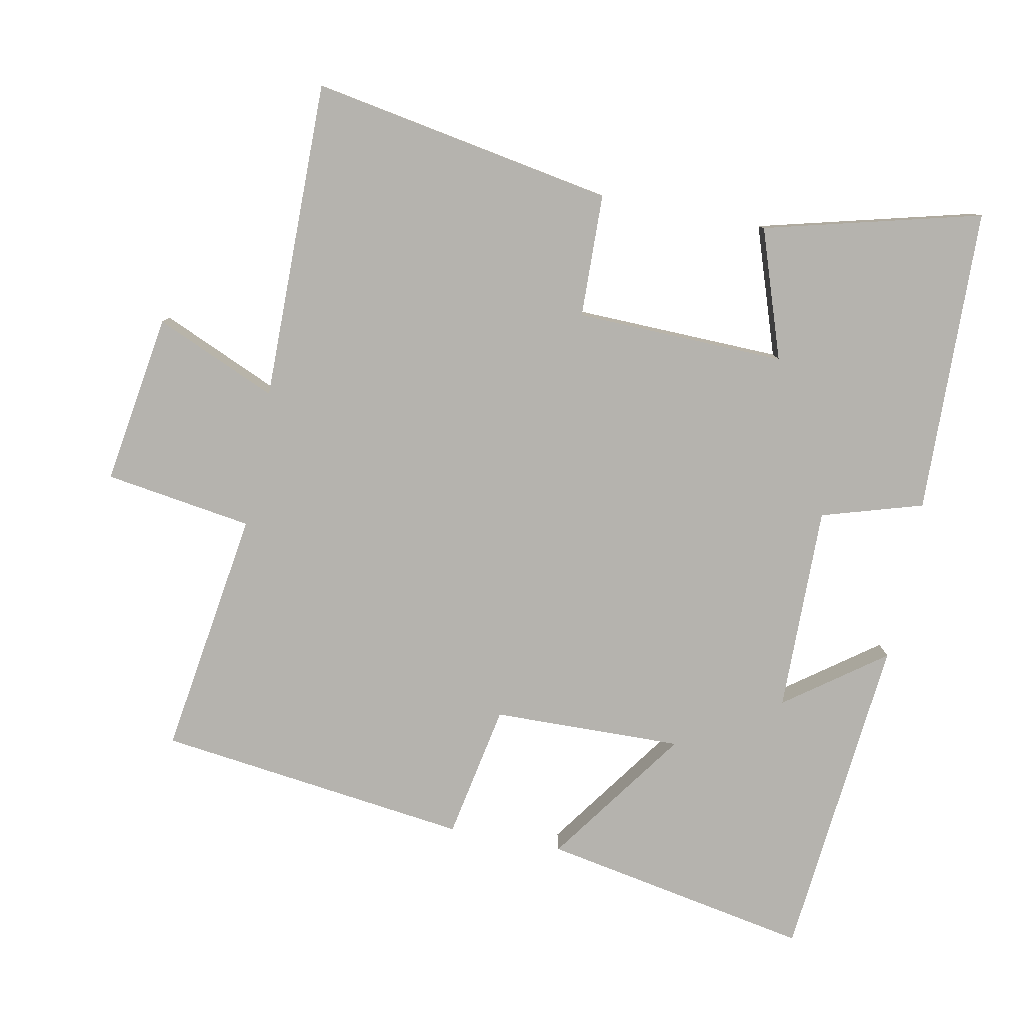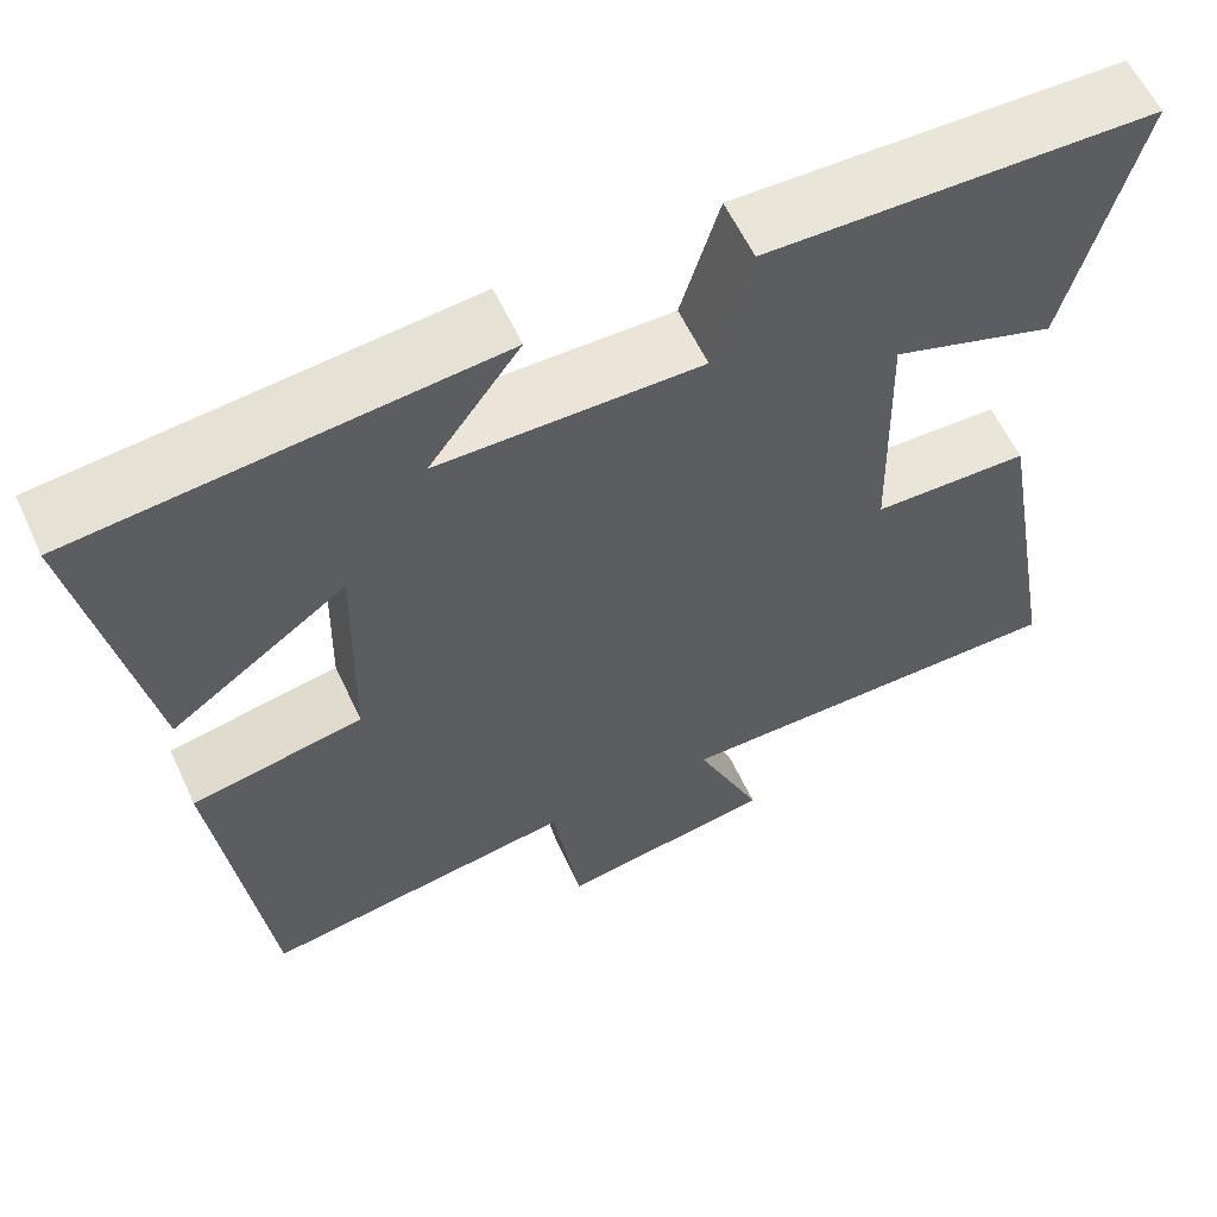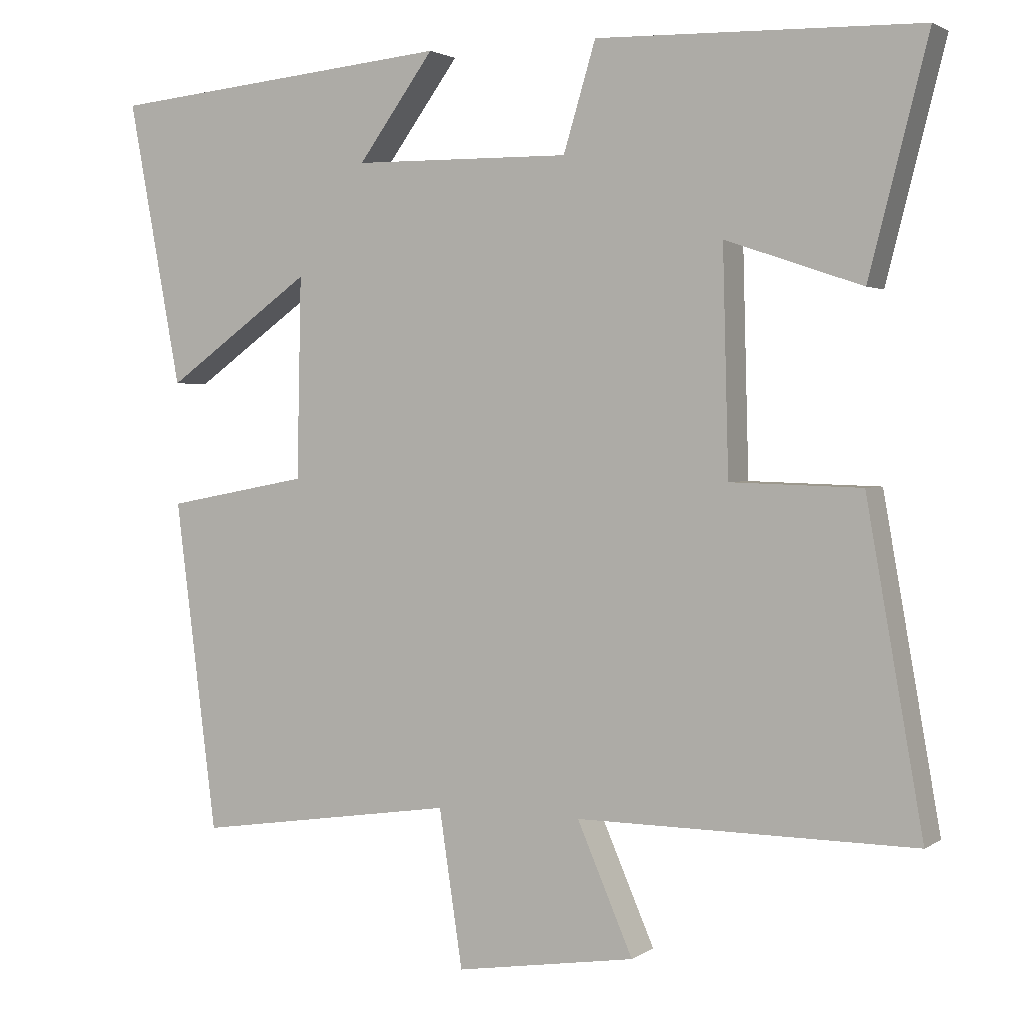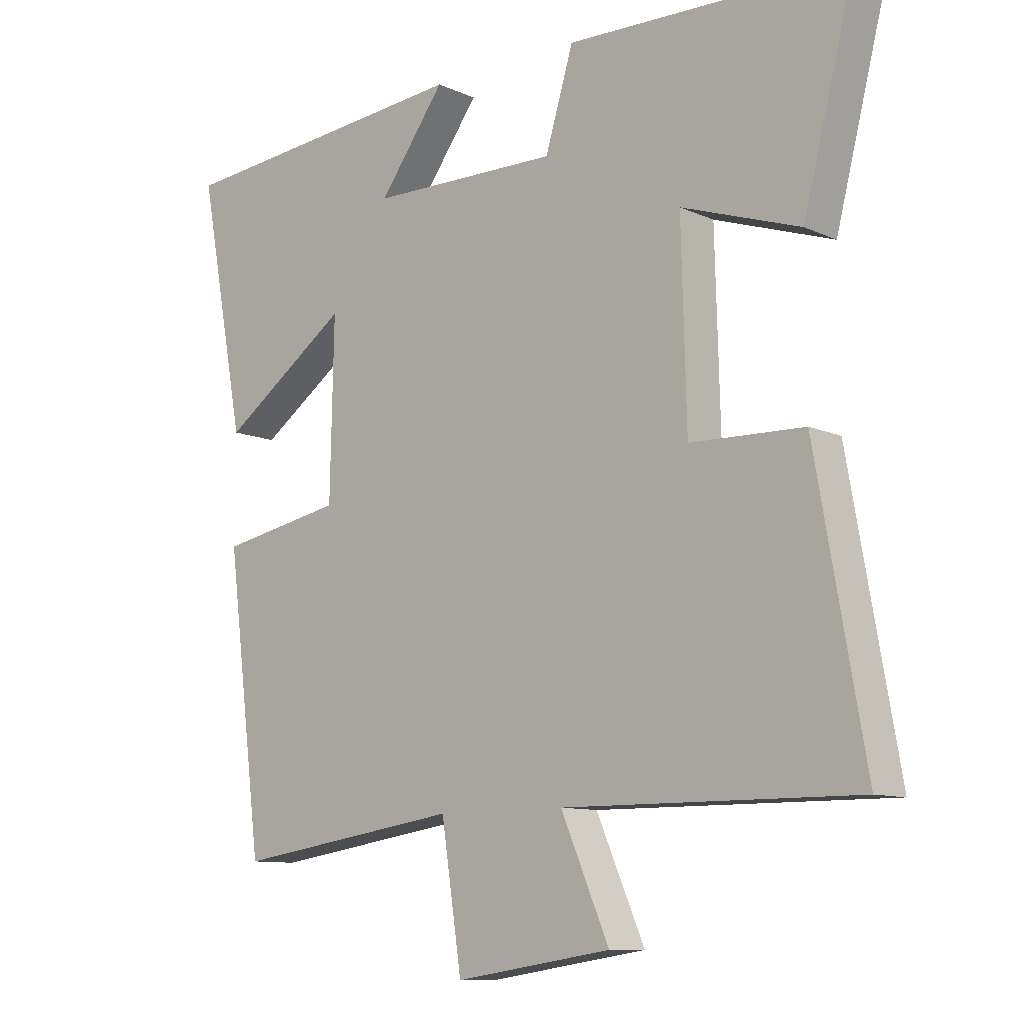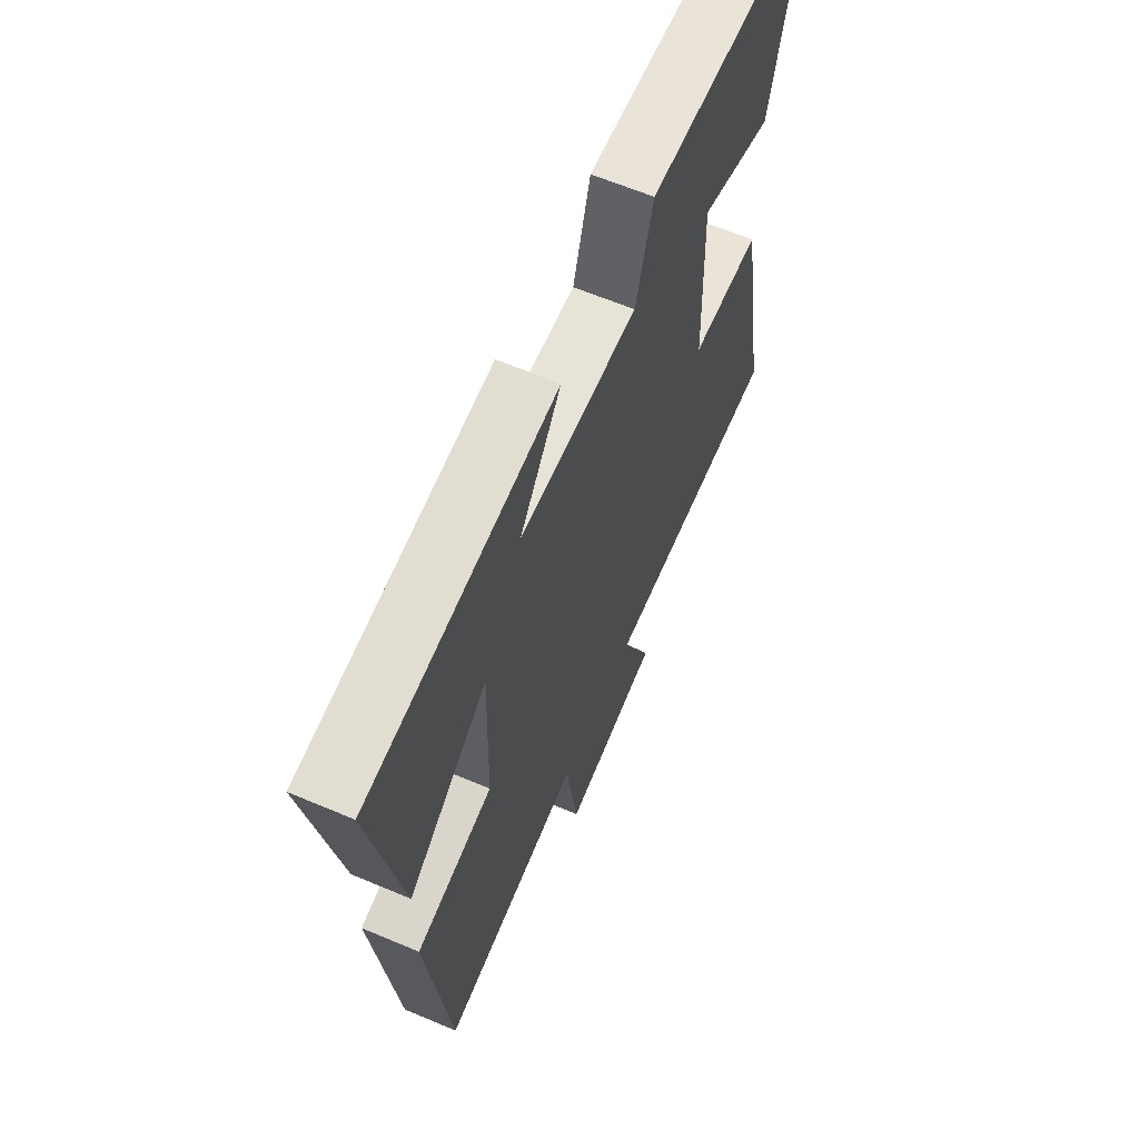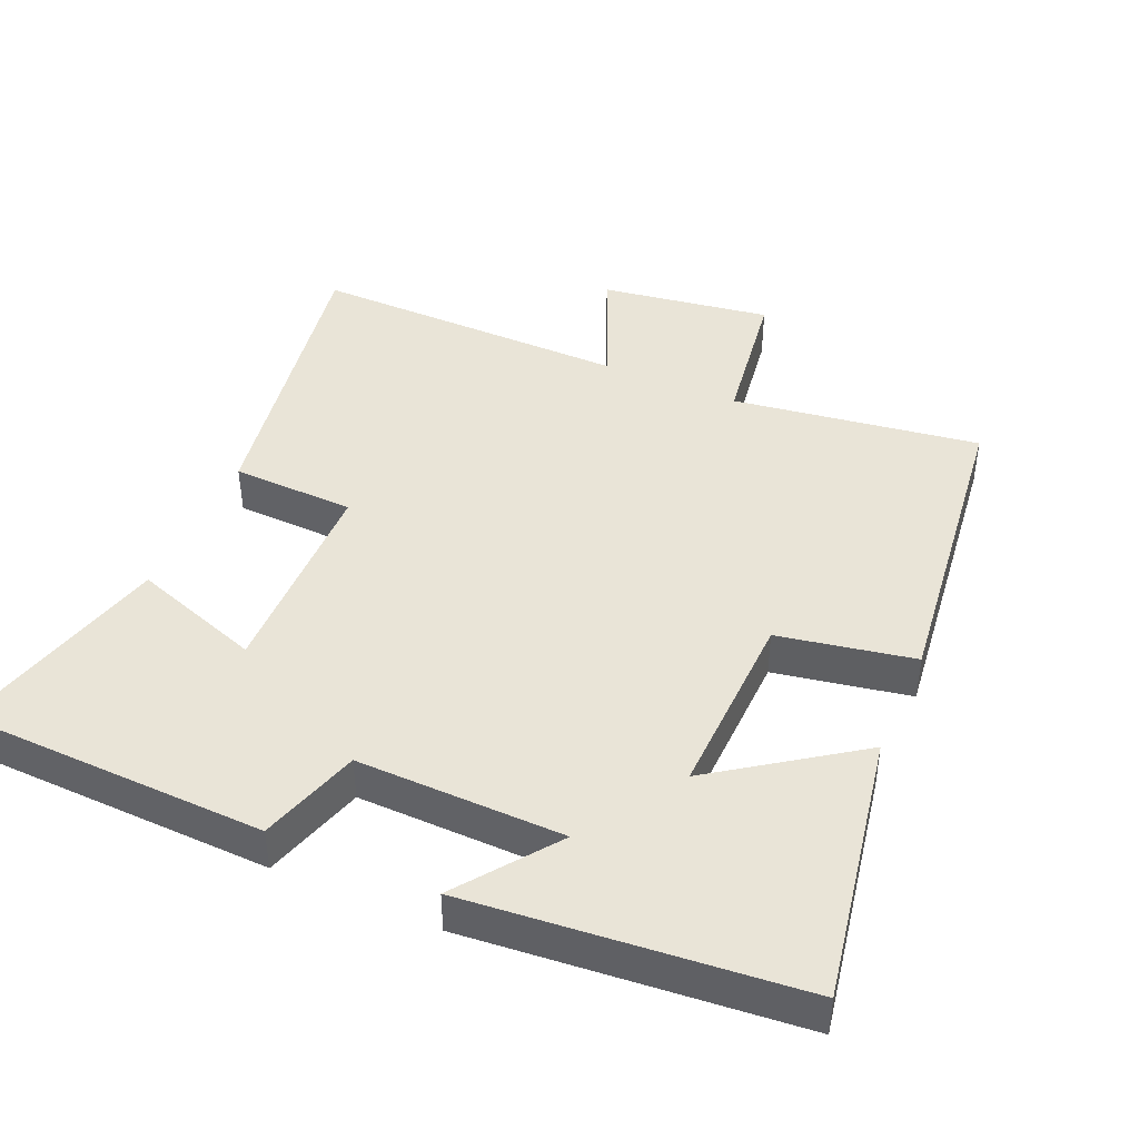
<metadata>
{"format":"obj","ext":"obj","renderer":"f3d","projection":"perspective","resolution":1024,"background":"white","views":[{"elev":-80.0,"azim":-101.1,"up":"+Y"},{"elev":59.6,"azim":155.1,"up":"+Z"},{"elev":2.1,"azim":-153.6,"up":"+Z"},{"elev":-10.2,"azim":-138.6,"up":"+Z"},{"elev":62.9,"azim":113.2,"up":"+Z"},{"elev":43.3,"azim":23.9,"up":"+Y"}]}
</metadata>
<code>
v 0.573 0.07 0.455
v 0.5 0.07 0.066
v 0.299 0.07 0.209
v 0.305 0.07 -0.065
v 0.5 0.07 -0.102
v 0.443 0.07 -0.553
v 0.086 0.07 -0.5
v 0.054 0.07 -0.713
v -0.192 0.07 -0.675
v -0.116 0.07 -0.5
v -0.577 0.07 -0.503
v -0.5 0.07 -0.068
v -0.322 0.07 -0.063
v -0.314 0.07 0.239
v -0.5 0.07 0.176
v -0.58 0.07 0.488
v -0.139 0.07 0.5
v -0.095 0.07 0.354
v 0.203 0.07 0.358
v 0.099 0.07 0.5
v 0.573 0 0.455
v 0.5 0 0.066
v 0.299 0 0.209
v 0.305 0 -0.065
v 0.5 0 -0.102
v 0.443 0 -0.553
v 0.086 0 -0.5
v 0.054 0 -0.713
v -0.192 0 -0.675
v -0.116 0 -0.5
v -0.577 0 -0.503
v -0.5 0 -0.068
v -0.322 0 -0.063
v -0.314 0 0.239
v -0.5 0 0.176
v -0.58 0 0.488
v -0.139 0 0.5
v -0.095 0 0.354
v 0.203 0 0.358
v 0.099 0 0.5
f 19 20 1 2
f 15 16 17 18
f 14 15 18
f 13 14 18 19
f 10 11 12 13
f 10 13 19
f 7 8 9 10
f 7 10 19
f 4 5 6 7
f 3 4 7 19
f 2 3 19
f 22 21 40 39
f 38 37 36 35
f 38 35 34
f 39 38 34 33
f 33 32 31 30
f 39 33 30
f 30 29 28 27
f 39 30 27
f 27 26 25 24
f 39 27 24 23
f 39 23 22
f 1 21 22 2
f 2 22 23 3
f 3 23 24 4
f 4 24 25 5
f 5 25 26 6
f 6 26 27 7
f 7 27 28 8
f 8 28 29 9
f 9 29 30 10
f 10 30 31 11
f 11 31 32 12
f 12 32 33 13
f 13 33 34 14
f 14 34 35 15
f 15 35 36 16
f 16 36 37 17
f 17 37 38 18
f 18 38 39 19
f 19 39 40 20
f 20 40 21 1

</code>
